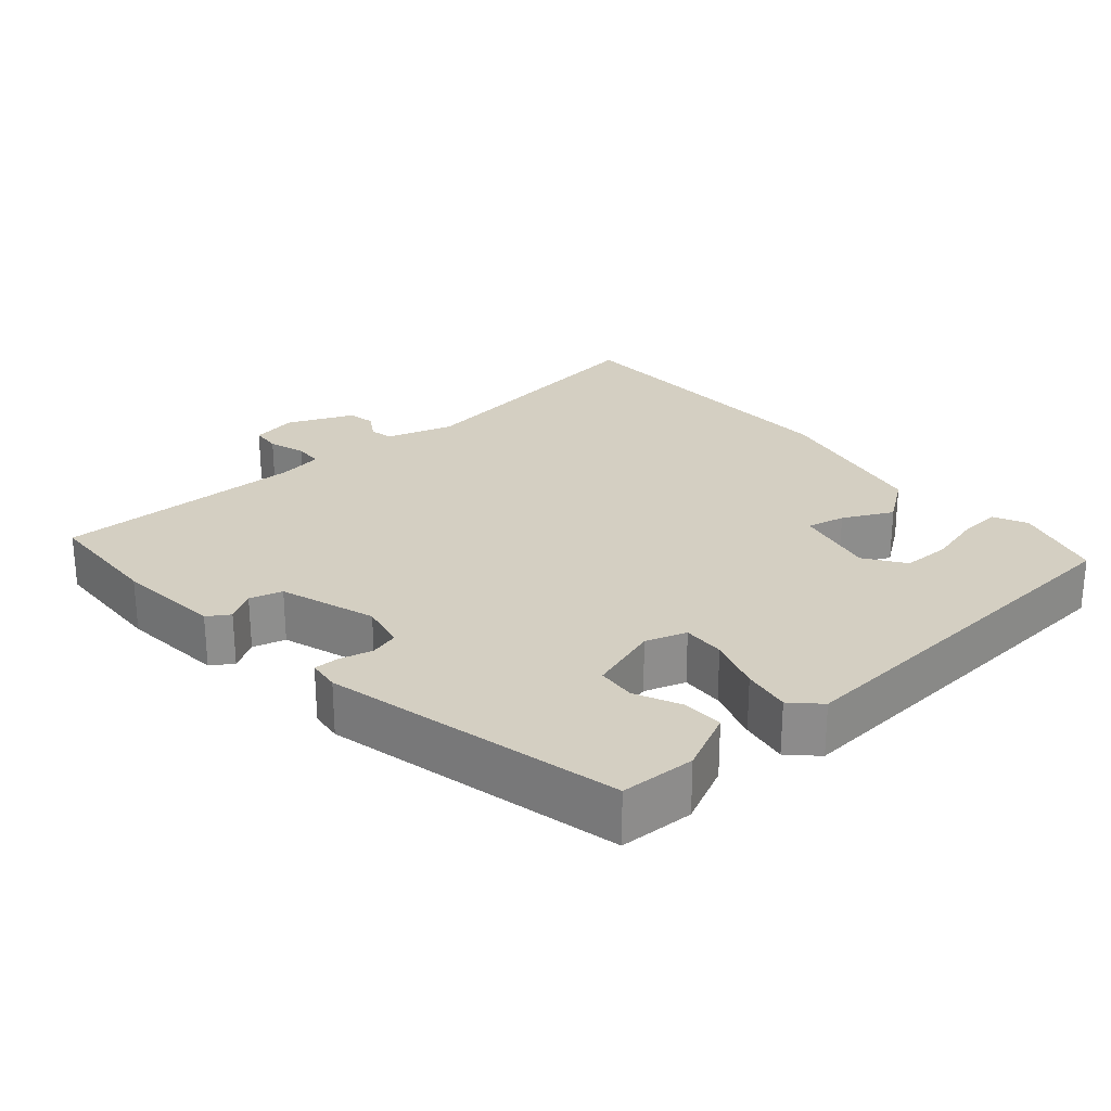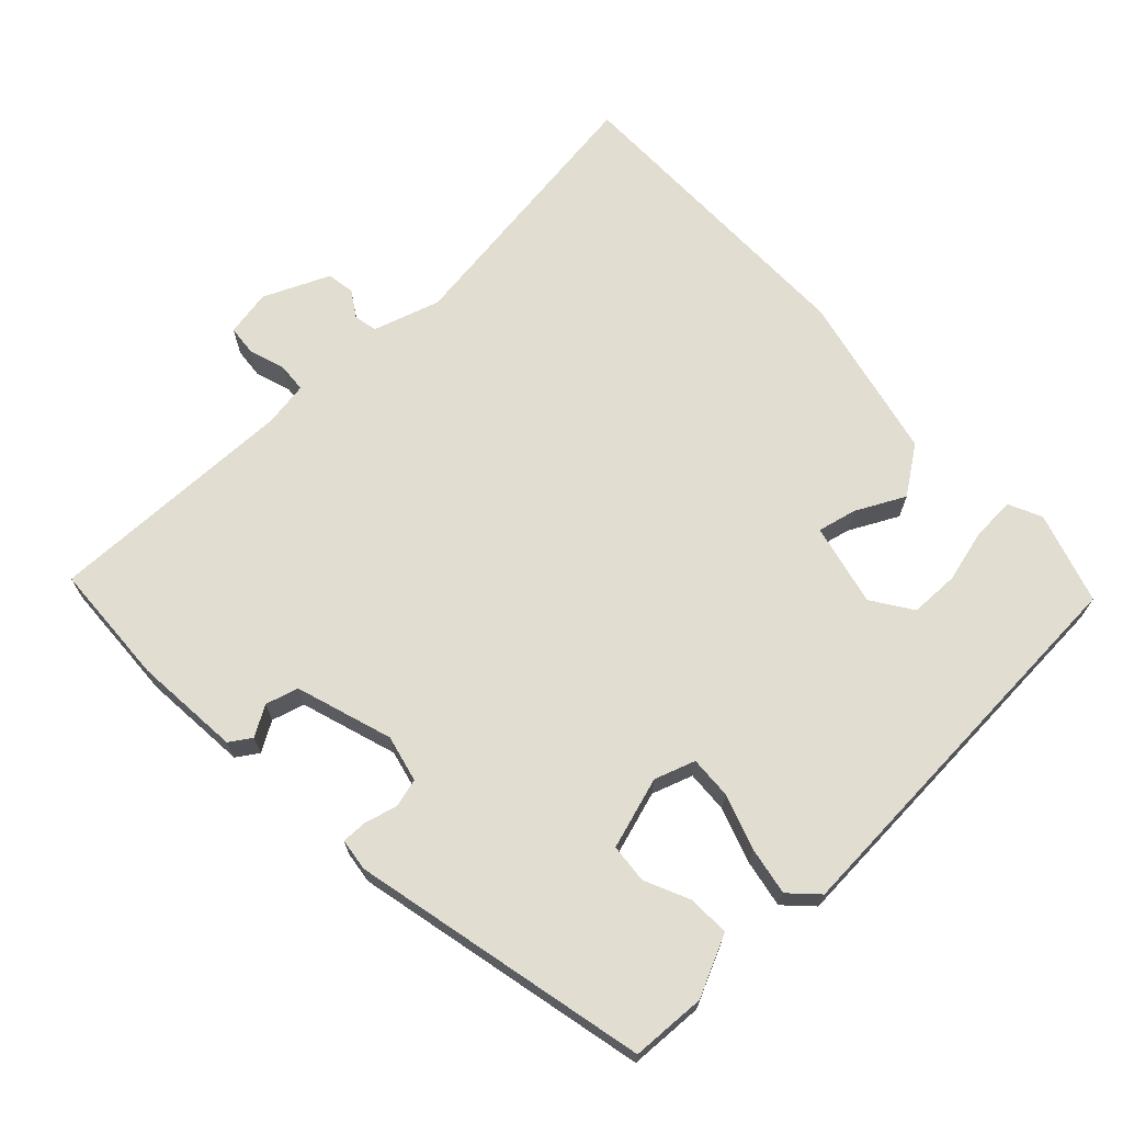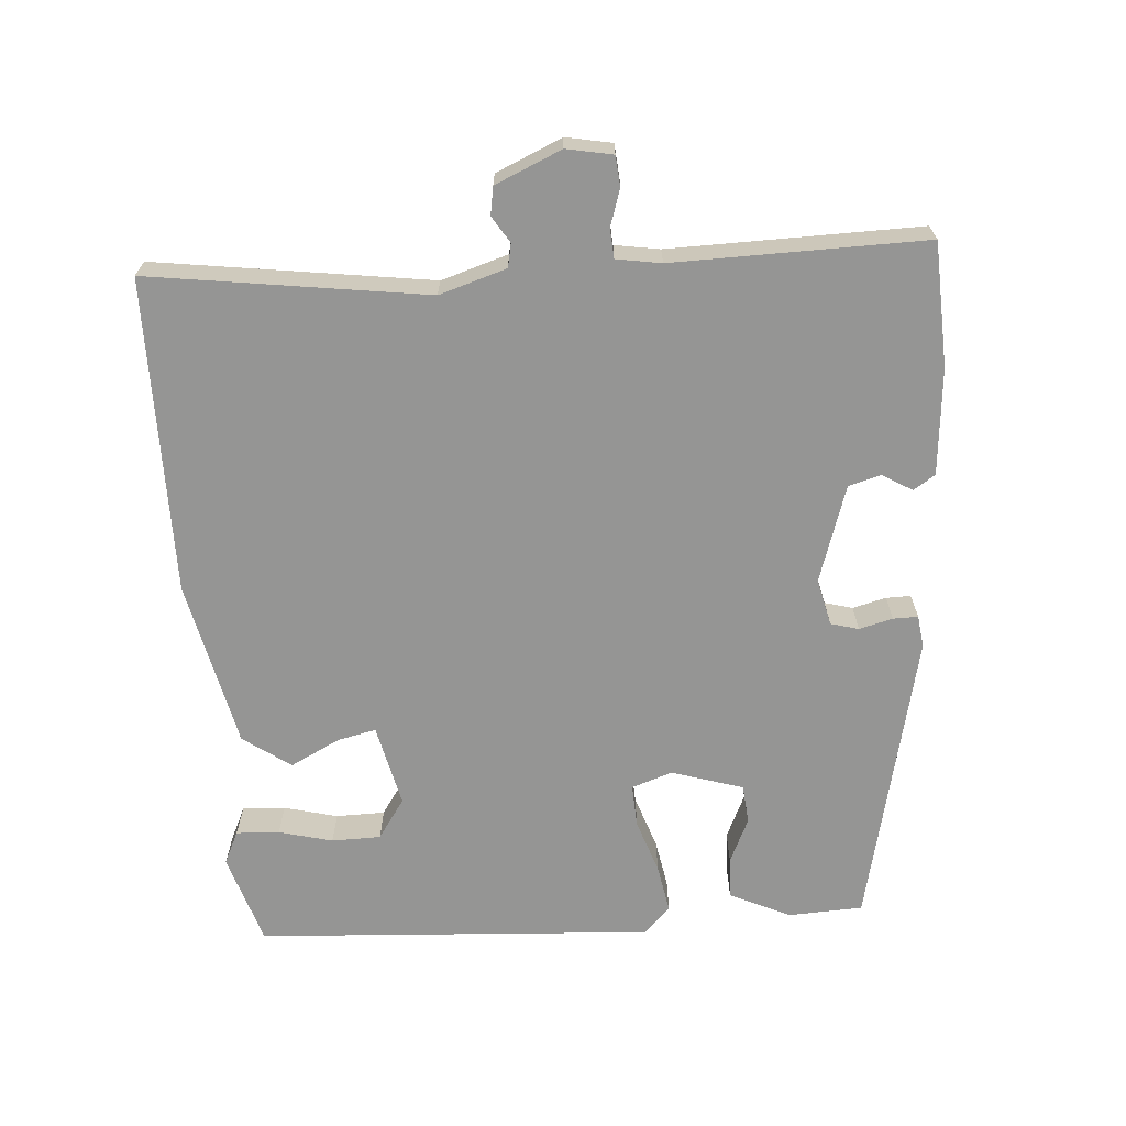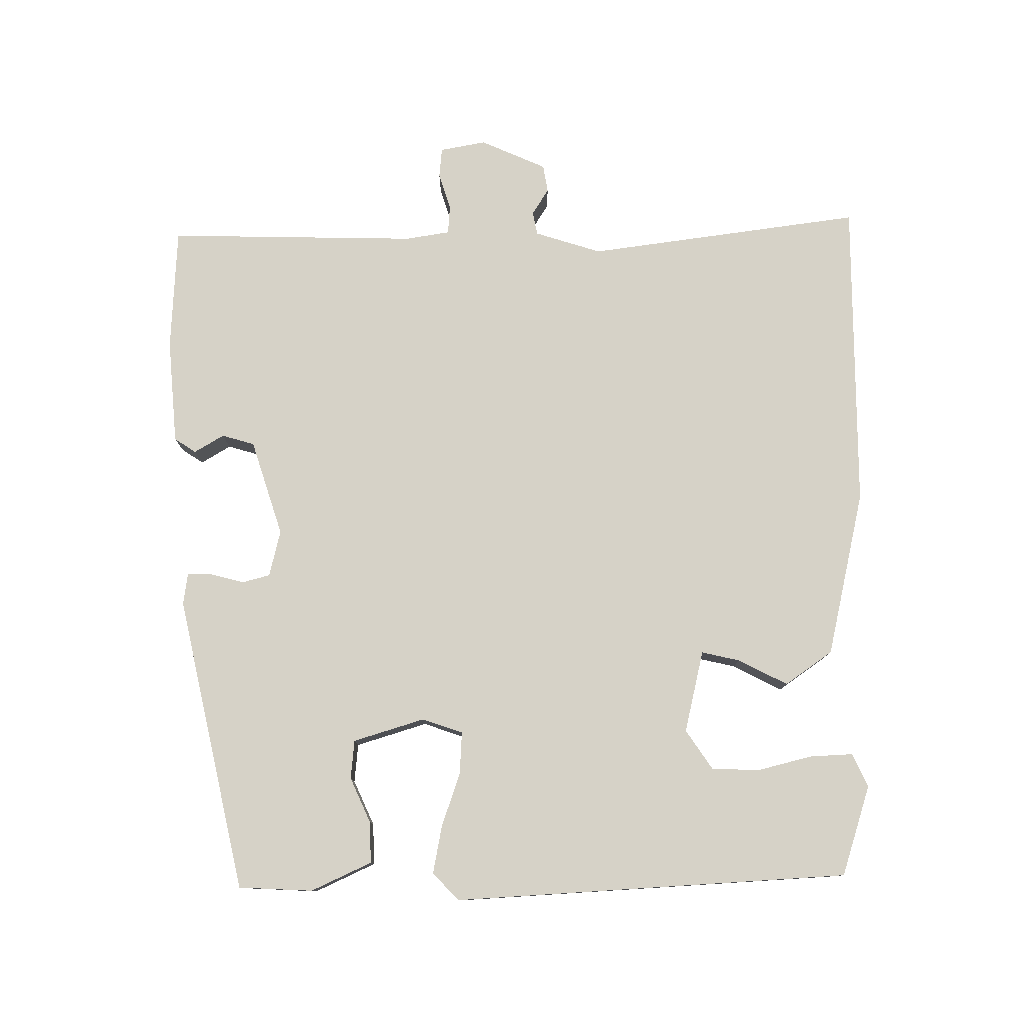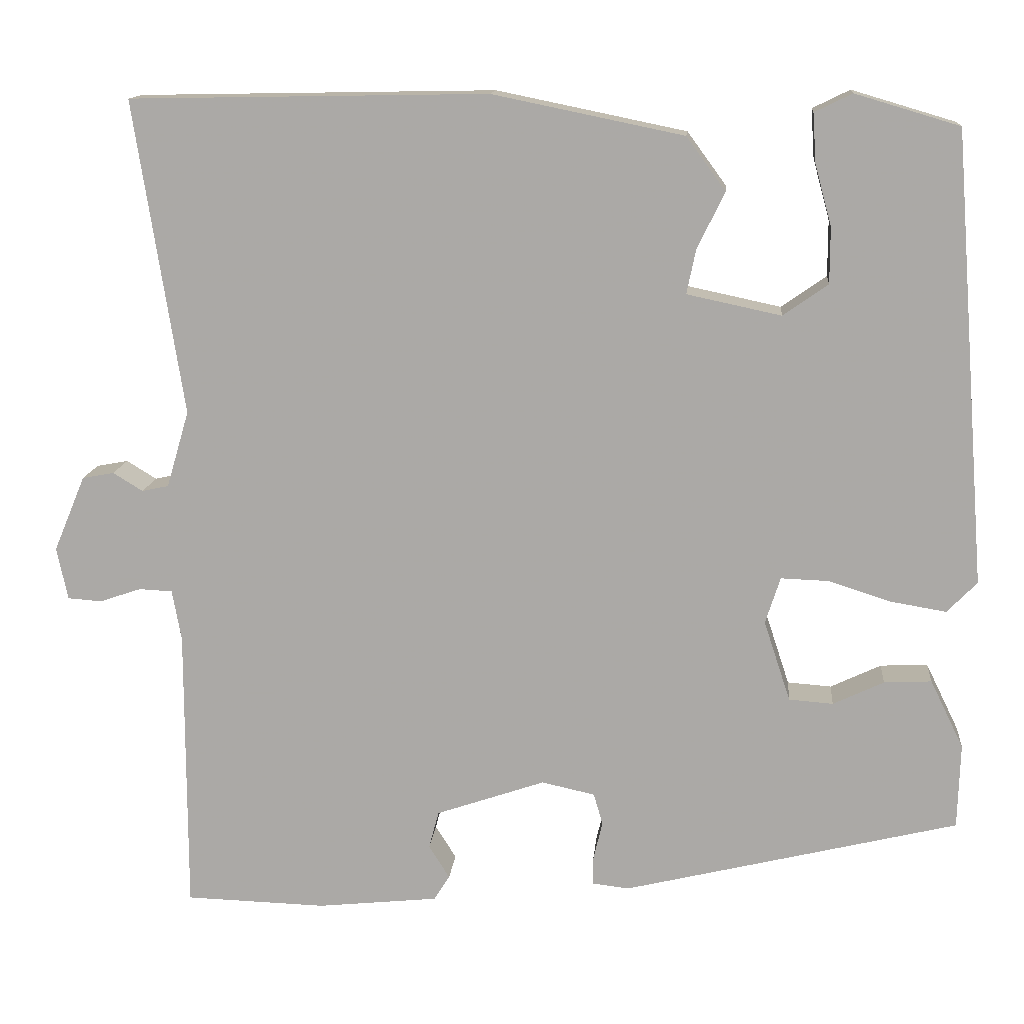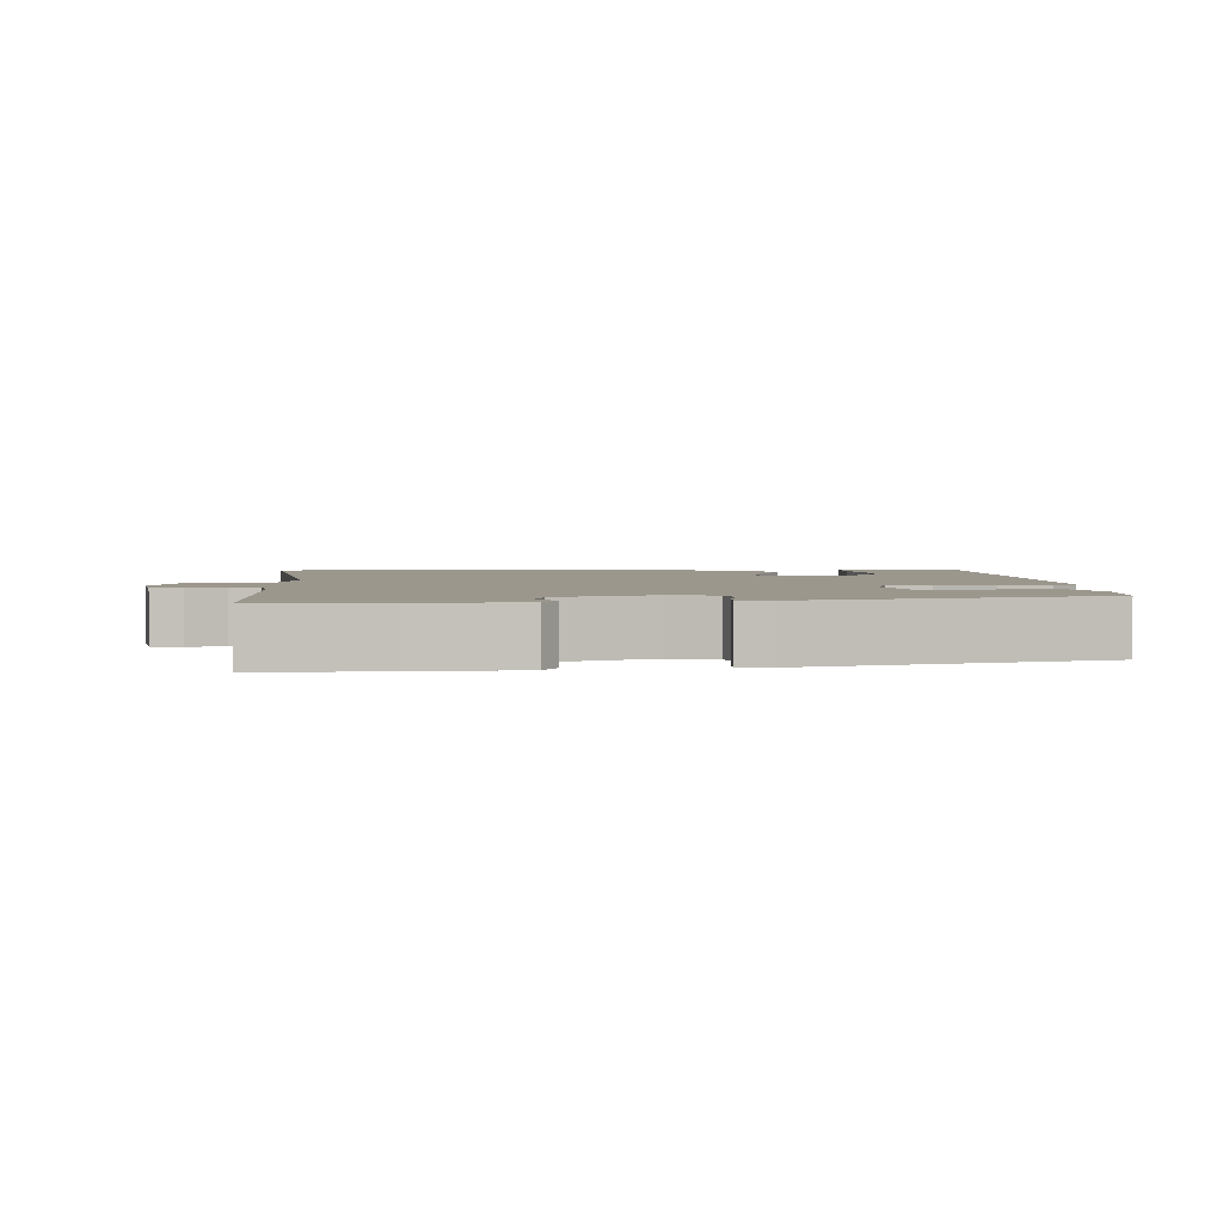
<metadata>
{"format":"obj","ext":"obj","renderer":"f3d","projection":"perspective","resolution":1024,"background":"white","views":[{"elev":25.5,"azim":-130.5,"up":"+Y"},{"elev":68.7,"azim":-132.3,"up":"+Y"},{"elev":-67.4,"azim":95.1,"up":"+Y"},{"elev":78.6,"azim":-89.2,"up":"+Y"},{"elev":13.4,"azim":-174.8,"up":"+Z"},{"elev":2.9,"azim":177.3,"up":"+Y"}]}
</metadata>
<code>
v -0.432 0.07 0.483
v -0.307 0.07 0.52
v -0.262 0.07 0.498
v -0.266 0.07 0.439
v -0.286 0.07 0.366
v -0.286 0.07 0.299
v -0.232 0.07 0.261
v -0.119 0.07 0.285
v -0.13 0.07 0.338
v -0.163 0.07 0.406
v -0.116 0.07 0.47
v 0.113 0.07 0.517
v 0.543 0.07 0.509
v 0.484 0.07 0.132
v 0.511 0.07 0.04
v 0.543 0.07 0.033
v 0.579 0.07 0.055
v 0.617 0.07 0.048
v 0.655 0.07 -0.043
v 0.642 0.07 -0.106
v 0.601 0.07 -0.109
v 0.551 0.07 -0.092
v 0.511 0.07 -0.094
v 0.5 0.07 -0.155
v 0.5 0.07 -0.499
v 0.331 0.07 -0.504
v 0.186 0.07 -0.489
v 0.167 0.07 -0.459
v 0.192 0.07 -0.419
v 0.18 0.07 -0.374
v 0.049 0.07 -0.329
v -0.015 0.07 -0.343
v -0.026 0.07 -0.381
v -0.015 0.07 -0.427
v -0.015 0.07 -0.461
v -0.059 0.07 -0.466
v -0.461 0.07 -0.368
v -0.464 0.07 -0.266
v -0.424 0.07 -0.184
v -0.367 0.07 -0.187
v -0.306 0.07 -0.216
v -0.253 0.07 -0.212
v -0.221 0.07 -0.115
v -0.239 0.07 -0.059
v -0.297 0.07 -0.061
v -0.372 0.07 -0.085
v -0.438 0.07 -0.096
v -0.474 0.07 -0.059
v -0.432 0 0.483
v -0.307 0 0.52
v -0.262 0 0.498
v -0.266 0 0.439
v -0.286 0 0.366
v -0.286 0 0.299
v -0.232 0 0.261
v -0.119 0 0.285
v -0.13 0 0.338
v -0.163 0 0.406
v -0.116 0 0.47
v 0.113 0 0.517
v 0.543 0 0.509
v 0.484 0 0.132
v 0.511 0 0.04
v 0.543 0 0.033
v 0.579 0 0.055
v 0.617 0 0.048
v 0.655 0 -0.043
v 0.642 0 -0.106
v 0.601 0 -0.109
v 0.551 0 -0.092
v 0.511 0 -0.094
v 0.5 0 -0.155
v 0.5 0 -0.499
v 0.331 0 -0.504
v 0.186 0 -0.489
v 0.167 0 -0.459
v 0.192 0 -0.419
v 0.18 0 -0.374
v 0.049 0 -0.329
v -0.015 0 -0.343
v -0.026 0 -0.381
v -0.015 0 -0.427
v -0.015 0 -0.461
v -0.059 0 -0.466
v -0.461 0 -0.368
v -0.464 0 -0.266
v -0.424 0 -0.184
v -0.367 0 -0.187
v -0.306 0 -0.216
v -0.253 0 -0.212
v -0.221 0 -0.115
v -0.239 0 -0.059
v -0.297 0 -0.061
v -0.372 0 -0.085
v -0.438 0 -0.096
v -0.474 0 -0.059
f 45 46 47 48
f 44 45 48 1
f 38 39 40 41
f 38 41 42
f 37 38 42
f 36 37 42
f 33 34 35 36
f 32 33 36 42
f 31 32 42 43
f 26 27 28 29
f 24 25 26 29
f 23 24 29 30
f 19 20 21 22
f 19 22 23
f 16 17 18 19
f 15 16 19 23
f 14 15 23 30
f 9 10 11 12
f 8 9 12 13
f 2 3 4 5
f 2 5 6
f 1 2 6
f 44 1 6
f 43 44 6 7
f 31 43 7 8
f 14 30 31
f 8 13 14 31
f 96 95 94 93
f 49 96 93 92
f 89 88 87 86
f 90 89 86
f 90 86 85
f 90 85 84
f 84 83 82 81
f 90 84 81 80
f 91 90 80 79
f 77 76 75 74
f 77 74 73 72
f 78 77 72 71
f 70 69 68 67
f 71 70 67
f 67 66 65 64
f 71 67 64 63
f 78 71 63 62
f 60 59 58 57
f 61 60 57 56
f 53 52 51 50
f 54 53 50
f 54 50 49
f 54 49 92
f 55 54 92 91
f 56 55 91 79
f 79 78 62
f 79 62 61 56
f 1 49 50 2
f 2 50 51 3
f 3 51 52 4
f 4 52 53 5
f 5 53 54 6
f 6 54 55 7
f 7 55 56 8
f 8 56 57 9
f 9 57 58 10
f 10 58 59 11
f 11 59 60 12
f 12 60 61 13
f 13 61 62 14
f 14 62 63 15
f 15 63 64 16
f 16 64 65 17
f 17 65 66 18
f 18 66 67 19
f 19 67 68 20
f 20 68 69 21
f 21 69 70 22
f 22 70 71 23
f 23 71 72 24
f 24 72 73 25
f 25 73 74 26
f 26 74 75 27
f 27 75 76 28
f 28 76 77 29
f 29 77 78 30
f 30 78 79 31
f 31 79 80 32
f 32 80 81 33
f 33 81 82 34
f 34 82 83 35
f 35 83 84 36
f 36 84 85 37
f 37 85 86 38
f 38 86 87 39
f 39 87 88 40
f 40 88 89 41
f 41 89 90 42
f 42 90 91 43
f 43 91 92 44
f 44 92 93 45
f 45 93 94 46
f 46 94 95 47
f 47 95 96 48
f 48 96 49 1

</code>
